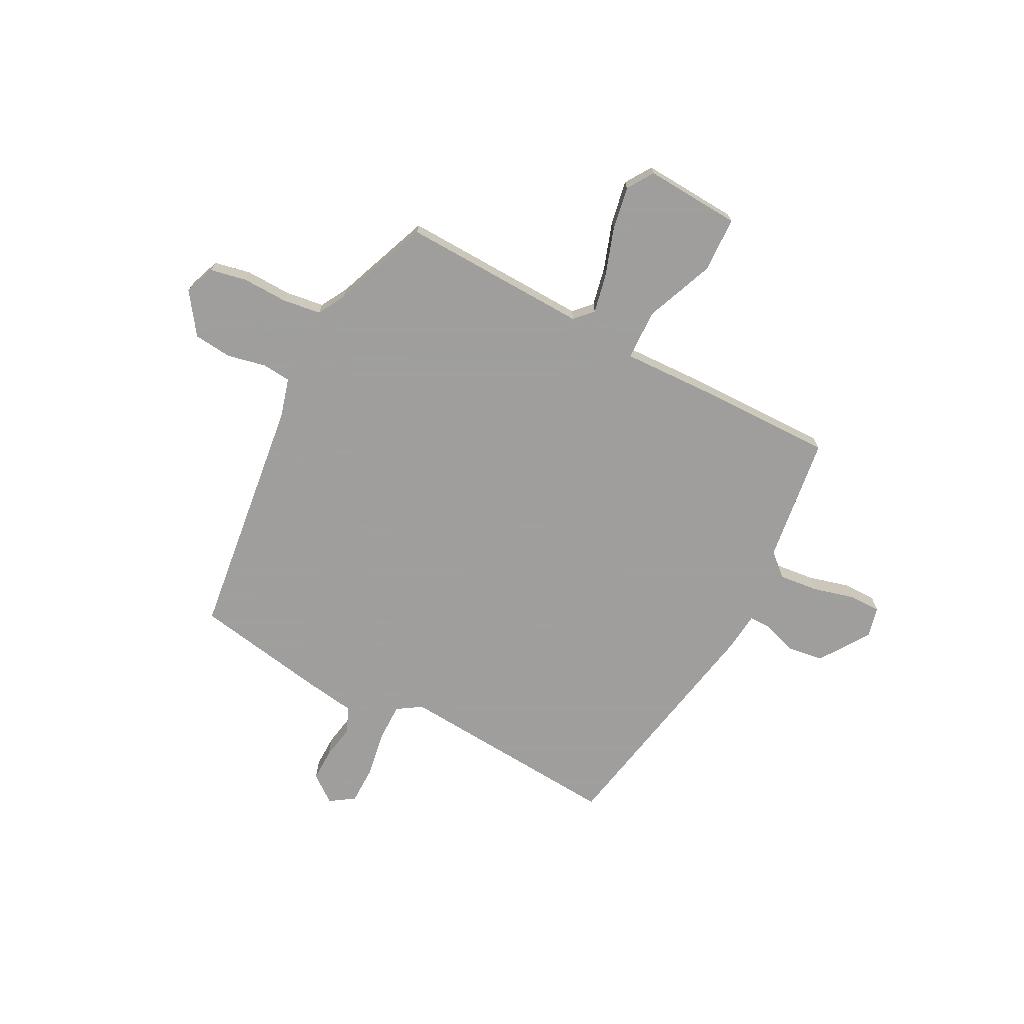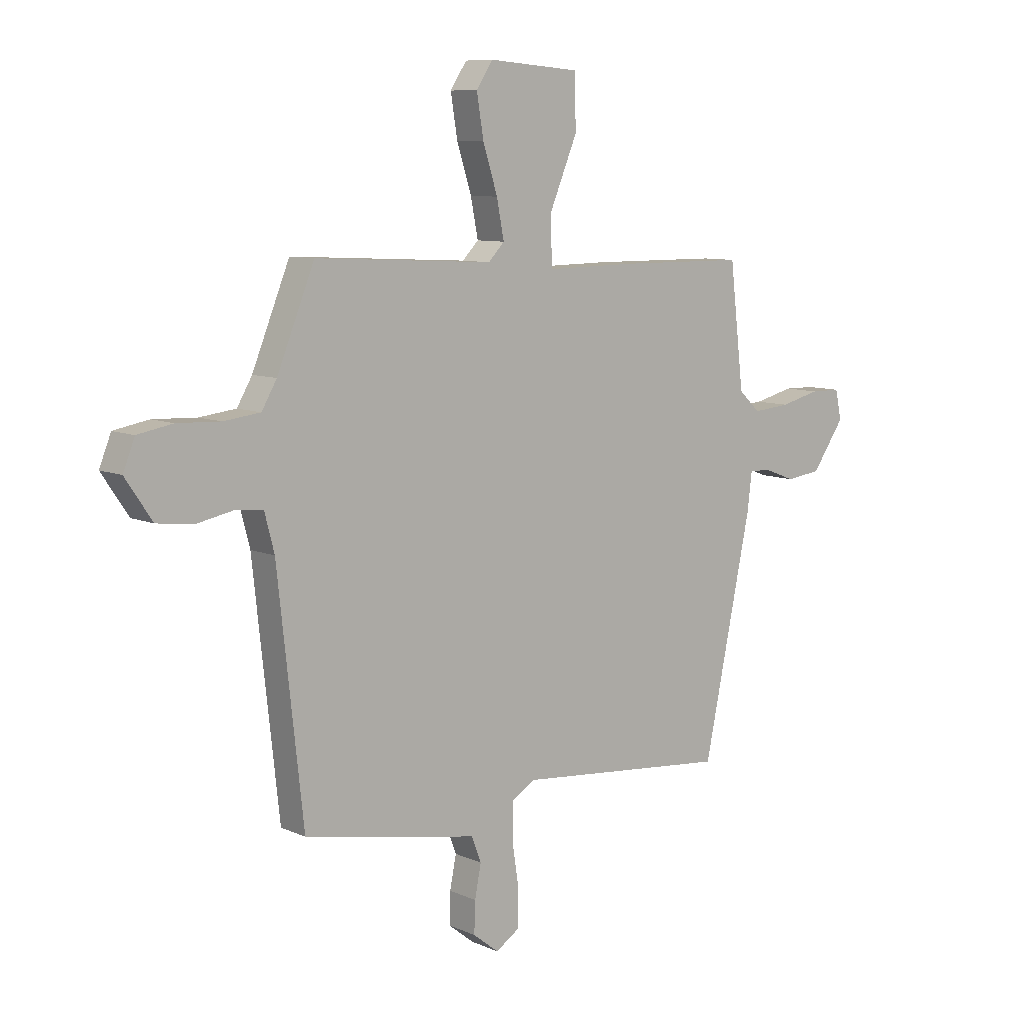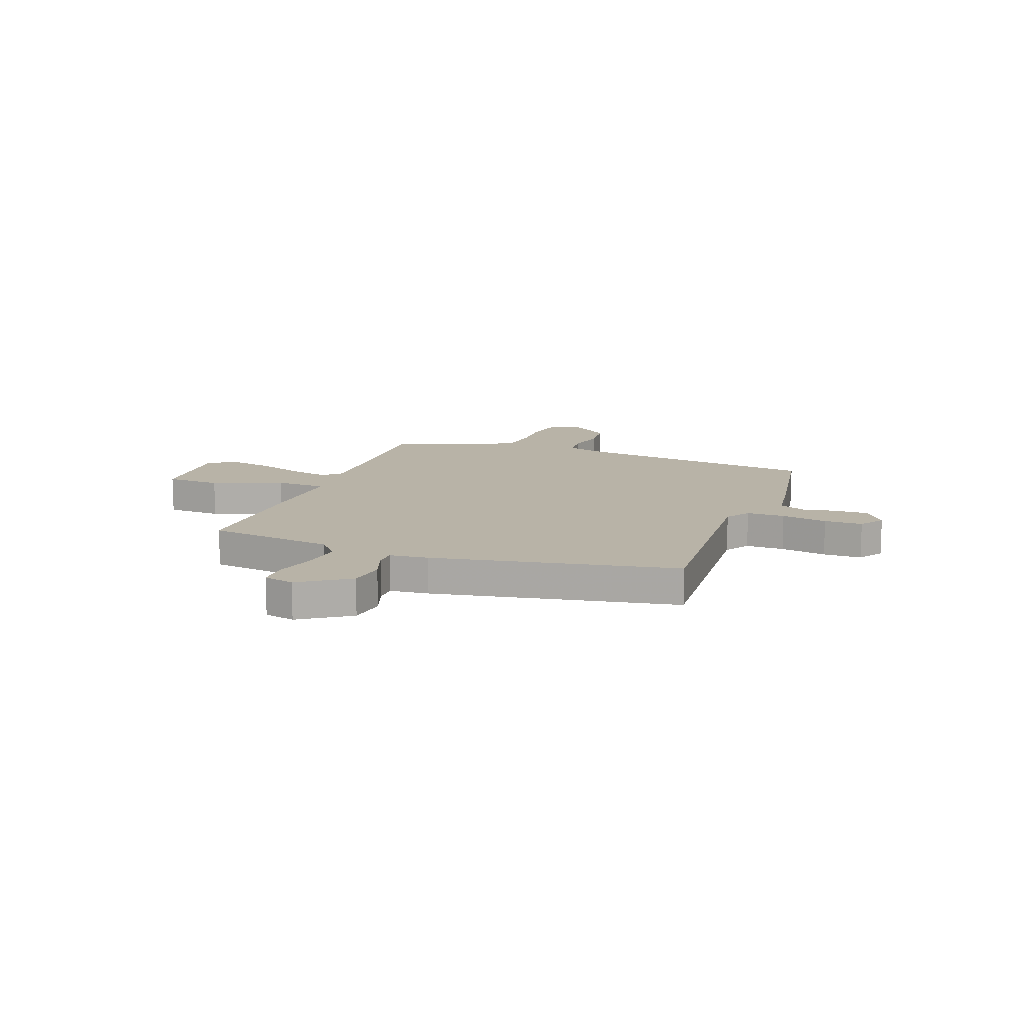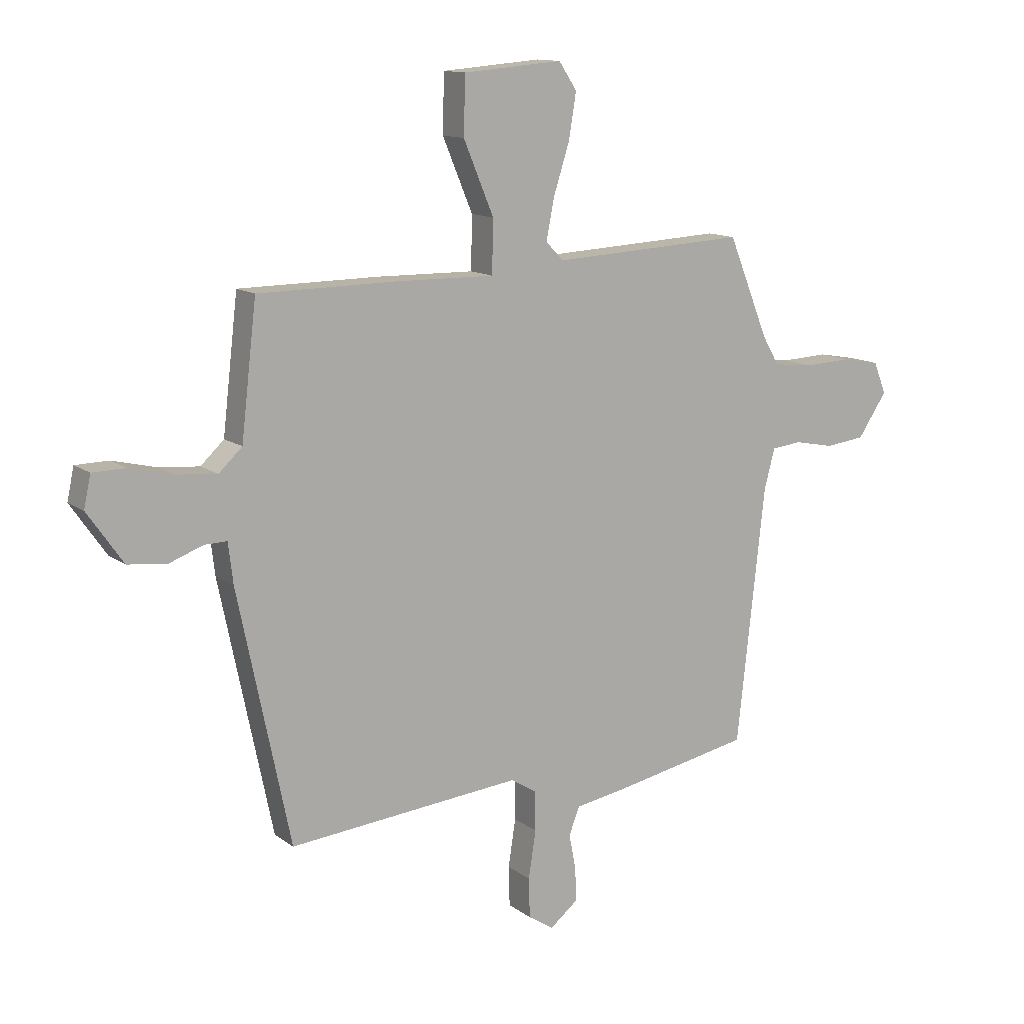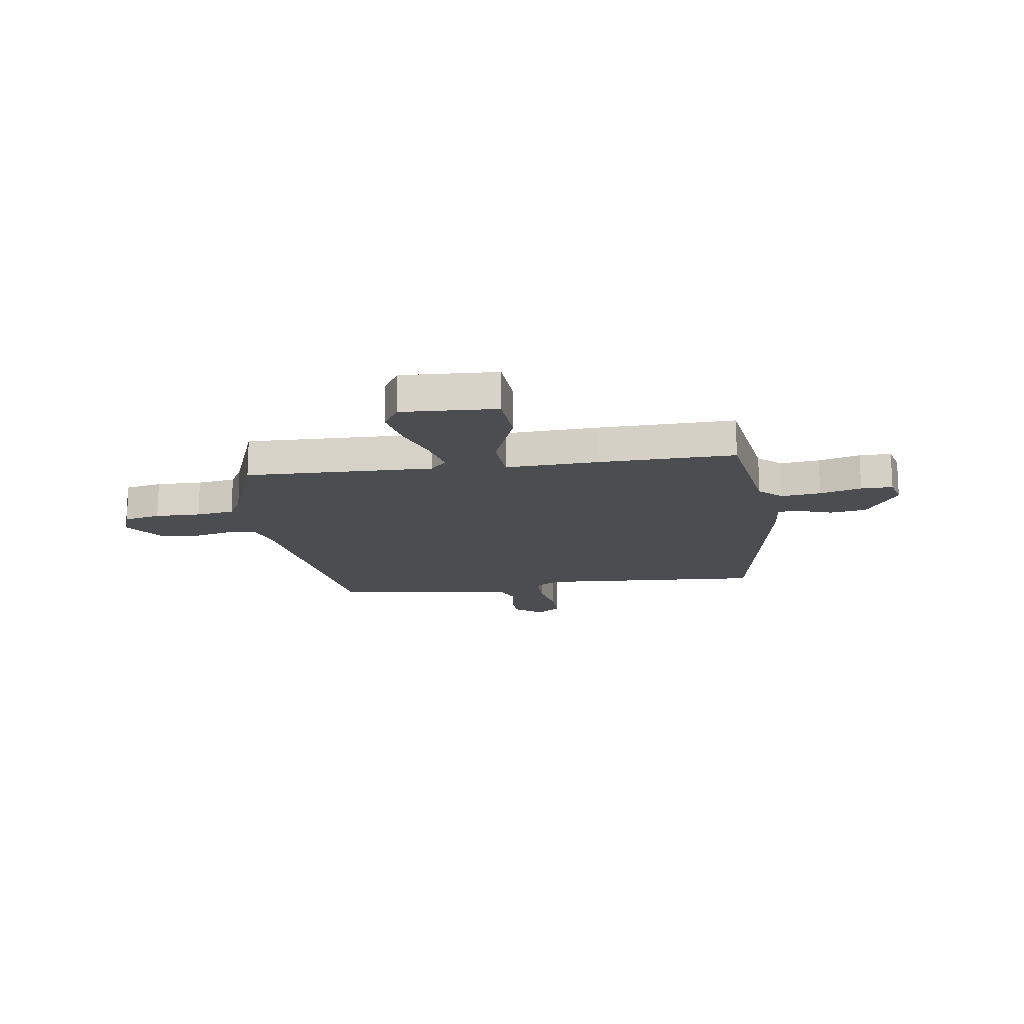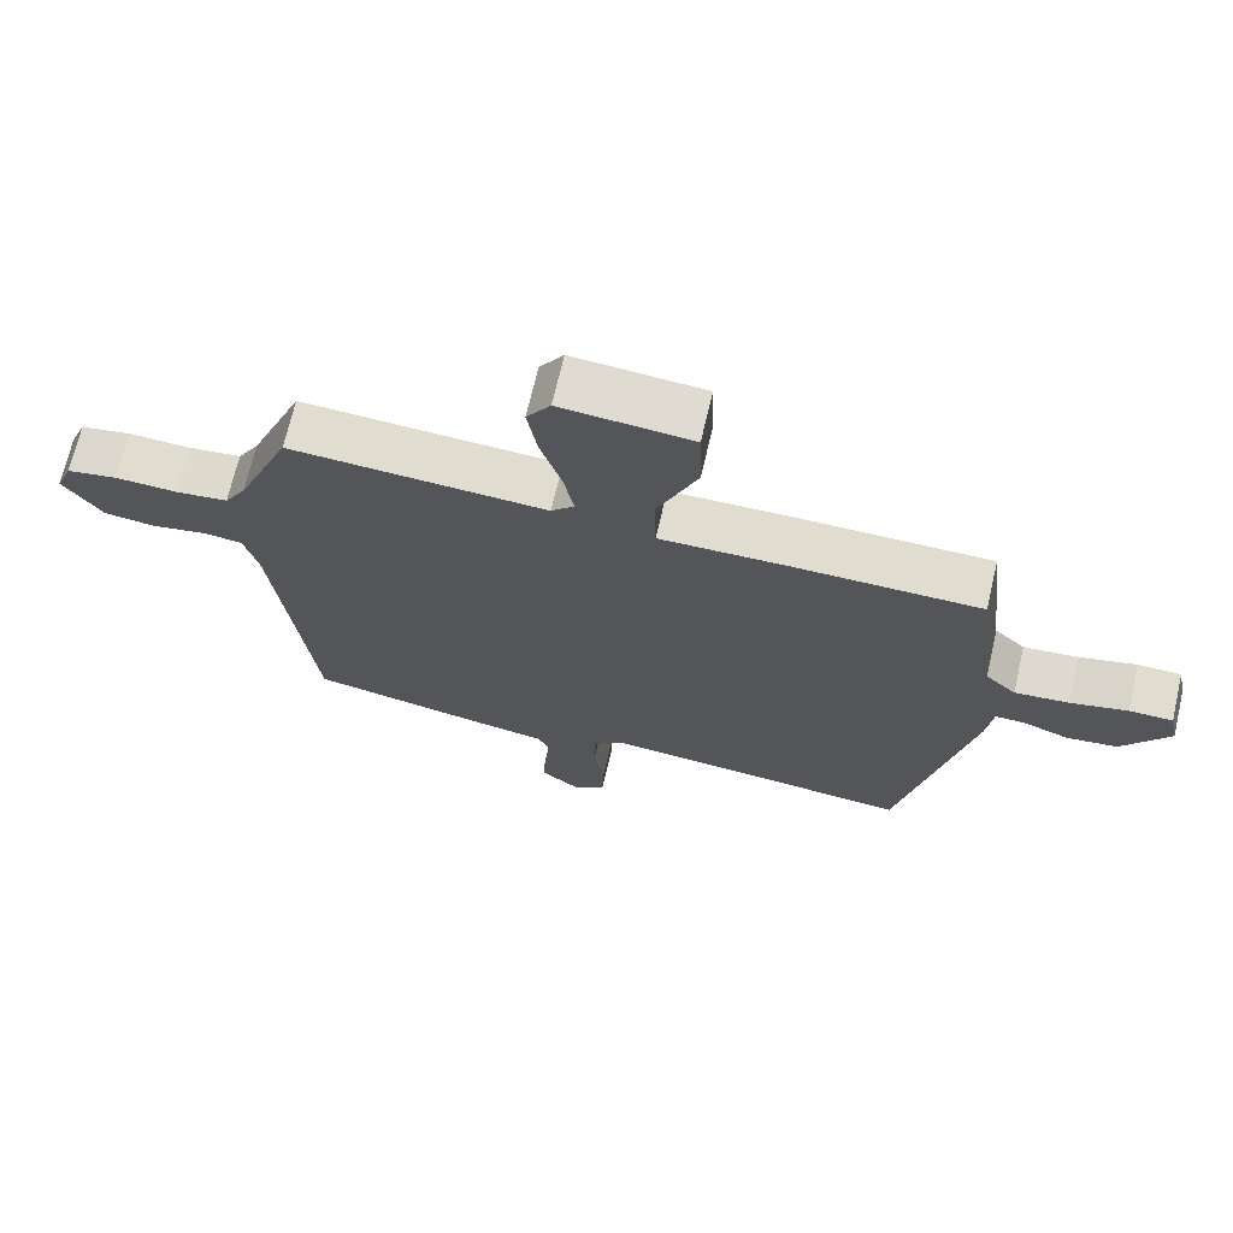
<metadata>
{"format":"obj","ext":"obj","renderer":"f3d","projection":"perspective","resolution":1024,"background":"white","views":[{"elev":-71.1,"azim":-26.6,"up":"+Y"},{"elev":8.8,"azim":-40.4,"up":"+Z"},{"elev":12.9,"azim":111.5,"up":"+Y"},{"elev":12.7,"azim":148.2,"up":"+Z"},{"elev":-16.2,"azim":9.8,"up":"+Y"},{"elev":69.6,"azim":13.1,"up":"+Z"}]}
</metadata>
<code>
v 0.45 0.07 -0.503
v 0.009 0.07 -0.463
v -0.039 0.07 -0.493
v -0.04 0.07 -0.568
v -0.026 0.07 -0.658
v -0.028 0.07 -0.733
v -0.076 0.07 -0.764
v -0.129 0.07 -0.722
v -0.127 0.07 -0.658
v -0.114 0.07 -0.592
v -0.134 0.07 -0.54
v -0.23 0.07 -0.524
v -0.493 0.07 -0.473
v -0.546 0.07 0.008
v -0.566 0.07 0.084
v -0.623 0.07 0.09
v -0.698 0.07 0.075
v -0.773 0.07 0.084
v -0.828 0.07 0.165
v -0.804 0.07 0.225
v -0.732 0.07 0.238
v -0.643 0.07 0.234
v -0.568 0.07 0.243
v -0.537 0.07 0.296
v -0.46 0.07 0.485
v -0.093 0.07 0.466
v -0.06 0.07 0.5
v -0.075 0.07 0.577
v -0.105 0.07 0.671
v -0.119 0.07 0.756
v -0.085 0.07 0.807
v 0.102 0.07 0.792
v 0.105 0.07 0.684
v 0.048 0.07 0.548
v 0.05 0.07 0.449
v 0.234 0.07 0.452
v 0.498 0.07 0.45
v 0.527 0.07 0.202
v 0.571 0.07 0.161
v 0.648 0.07 0.168
v 0.73 0.07 0.188
v 0.792 0.07 0.187
v 0.805 0.07 0.127
v 0.738 0.07 0.031
v 0.666 0.07 0.022
v 0.601 0.07 0.046
v 0.558 0.07 0.047
v 0.549 0.07 -0.029
v 0.45 0 -0.503
v 0.009 0 -0.463
v -0.039 0 -0.493
v -0.04 0 -0.568
v -0.026 0 -0.658
v -0.028 0 -0.733
v -0.076 0 -0.764
v -0.129 0 -0.722
v -0.127 0 -0.658
v -0.114 0 -0.592
v -0.134 0 -0.54
v -0.23 0 -0.524
v -0.493 0 -0.473
v -0.546 0 0.008
v -0.566 0 0.084
v -0.623 0 0.09
v -0.698 0 0.075
v -0.773 0 0.084
v -0.828 0 0.165
v -0.804 0 0.225
v -0.732 0 0.238
v -0.643 0 0.234
v -0.568 0 0.243
v -0.537 0 0.296
v -0.46 0 0.485
v -0.093 0 0.466
v -0.06 0 0.5
v -0.075 0 0.577
v -0.105 0 0.671
v -0.119 0 0.756
v -0.085 0 0.807
v 0.102 0 0.792
v 0.105 0 0.684
v 0.048 0 0.548
v 0.05 0 0.449
v 0.234 0 0.452
v 0.498 0 0.45
v 0.527 0 0.202
v 0.571 0 0.161
v 0.648 0 0.168
v 0.73 0 0.188
v 0.792 0 0.187
v 0.805 0 0.127
v 0.738 0 0.031
v 0.666 0 0.022
v 0.601 0 0.046
v 0.558 0 0.047
v 0.549 0 -0.029
f 47 48 1 2
f 44 45 46
f 43 44 46
f 42 43 46
f 41 42 46
f 40 41 46
f 39 40 46 47
f 47 2 3
f 39 47 3
f 38 39 3
f 37 38 3
f 36 37 3
f 35 36 3
f 32 33 34
f 31 32 34
f 30 31 34
f 29 30 34
f 28 29 34
f 27 28 34 35
f 26 27 35 3
f 26 3 4
f 25 26 4
f 24 25 4
f 20 21 22
f 19 20 22
f 18 19 22
f 17 18 22
f 16 17 22
f 15 16 22 23
f 24 4 5
f 23 24 5
f 15 23 5
f 14 15 5
f 11 12 13 14
f 8 9 10
f 7 8 10
f 6 7 10
f 5 6 10
f 5 10 11
f 5 11 14
f 50 49 96 95
f 94 93 92
f 94 92 91
f 94 91 90
f 94 90 89
f 94 89 88
f 95 94 88 87
f 51 50 95
f 51 95 87
f 51 87 86
f 51 86 85
f 51 85 84
f 51 84 83
f 82 81 80
f 82 80 79
f 82 79 78
f 82 78 77
f 82 77 76
f 83 82 76 75
f 51 83 75 74
f 52 51 74
f 52 74 73
f 52 73 72
f 70 69 68
f 70 68 67
f 70 67 66
f 70 66 65
f 70 65 64
f 71 70 64 63
f 53 52 72
f 53 72 71
f 53 71 63
f 53 63 62
f 62 61 60 59
f 58 57 56
f 58 56 55
f 58 55 54
f 58 54 53
f 59 58 53
f 62 59 53
f 1 49 50 2
f 2 50 51 3
f 3 51 52 4
f 4 52 53 5
f 5 53 54 6
f 6 54 55 7
f 7 55 56 8
f 8 56 57 9
f 9 57 58 10
f 10 58 59 11
f 11 59 60 12
f 12 60 61 13
f 13 61 62 14
f 14 62 63 15
f 15 63 64 16
f 16 64 65 17
f 17 65 66 18
f 18 66 67 19
f 19 67 68 20
f 20 68 69 21
f 21 69 70 22
f 22 70 71 23
f 23 71 72 24
f 24 72 73 25
f 25 73 74 26
f 26 74 75 27
f 27 75 76 28
f 28 76 77 29
f 29 77 78 30
f 30 78 79 31
f 31 79 80 32
f 32 80 81 33
f 33 81 82 34
f 34 82 83 35
f 35 83 84 36
f 36 84 85 37
f 37 85 86 38
f 38 86 87 39
f 39 87 88 40
f 40 88 89 41
f 41 89 90 42
f 42 90 91 43
f 43 91 92 44
f 44 92 93 45
f 45 93 94 46
f 46 94 95 47
f 47 95 96 48
f 48 96 49 1

</code>
